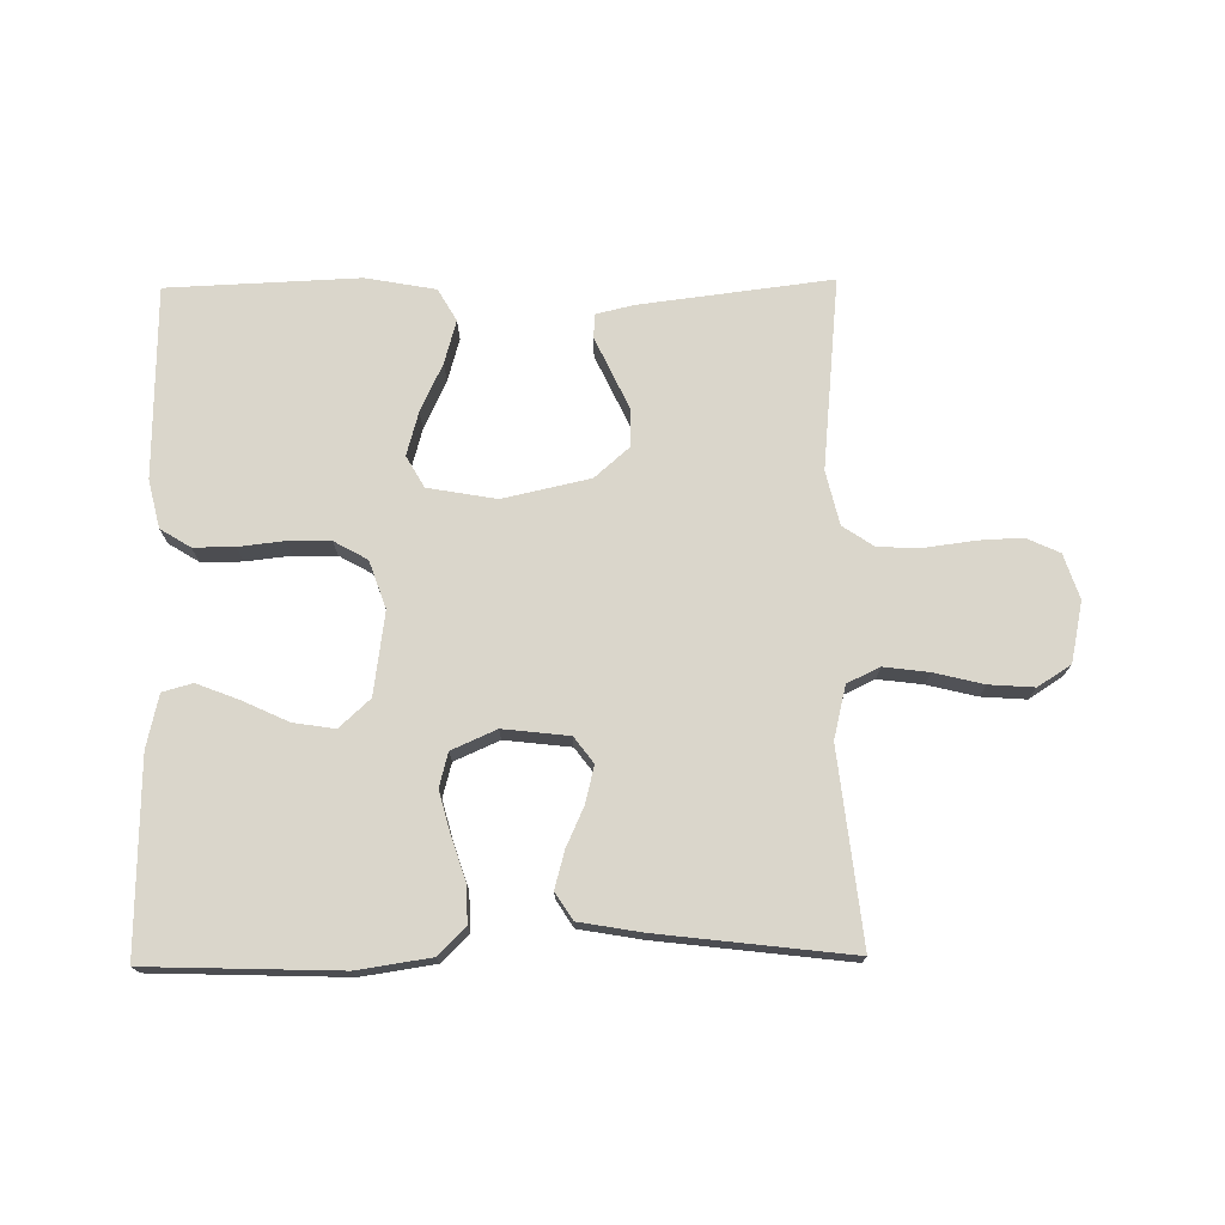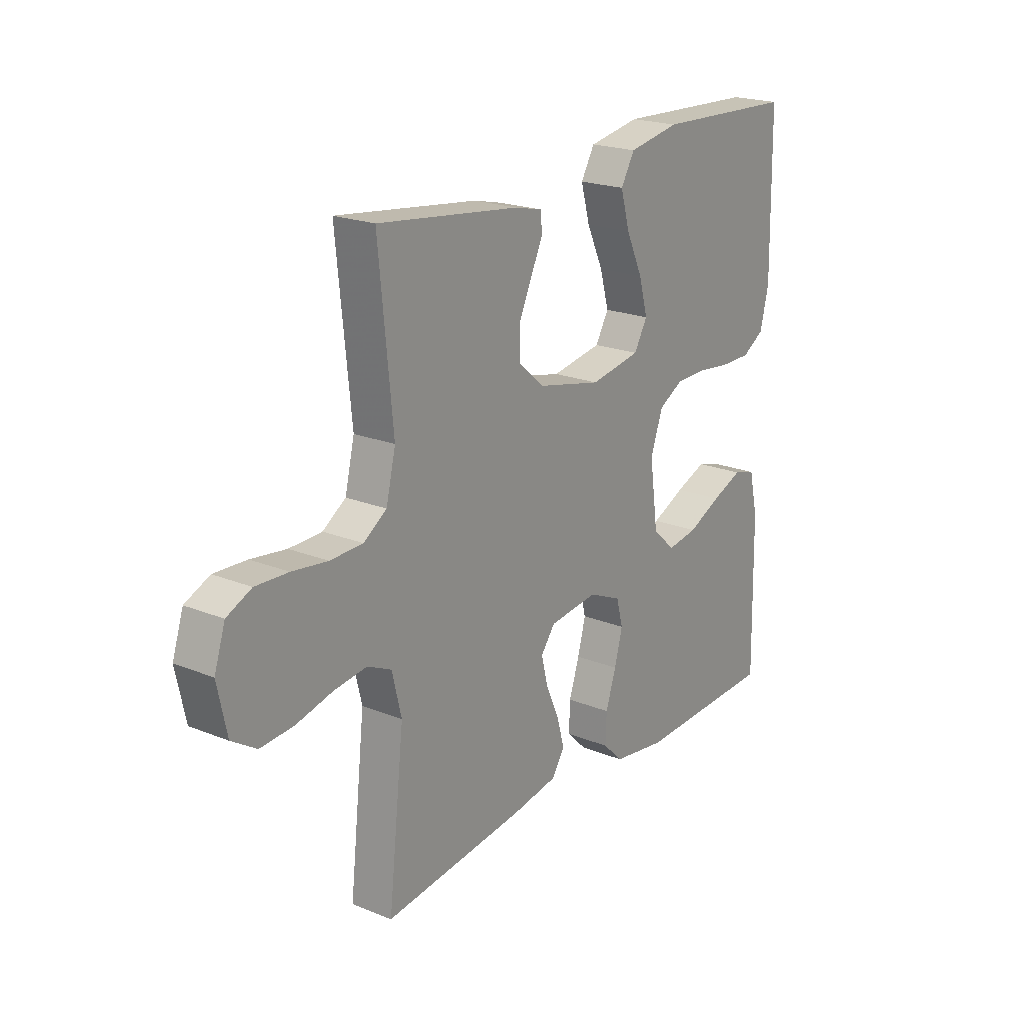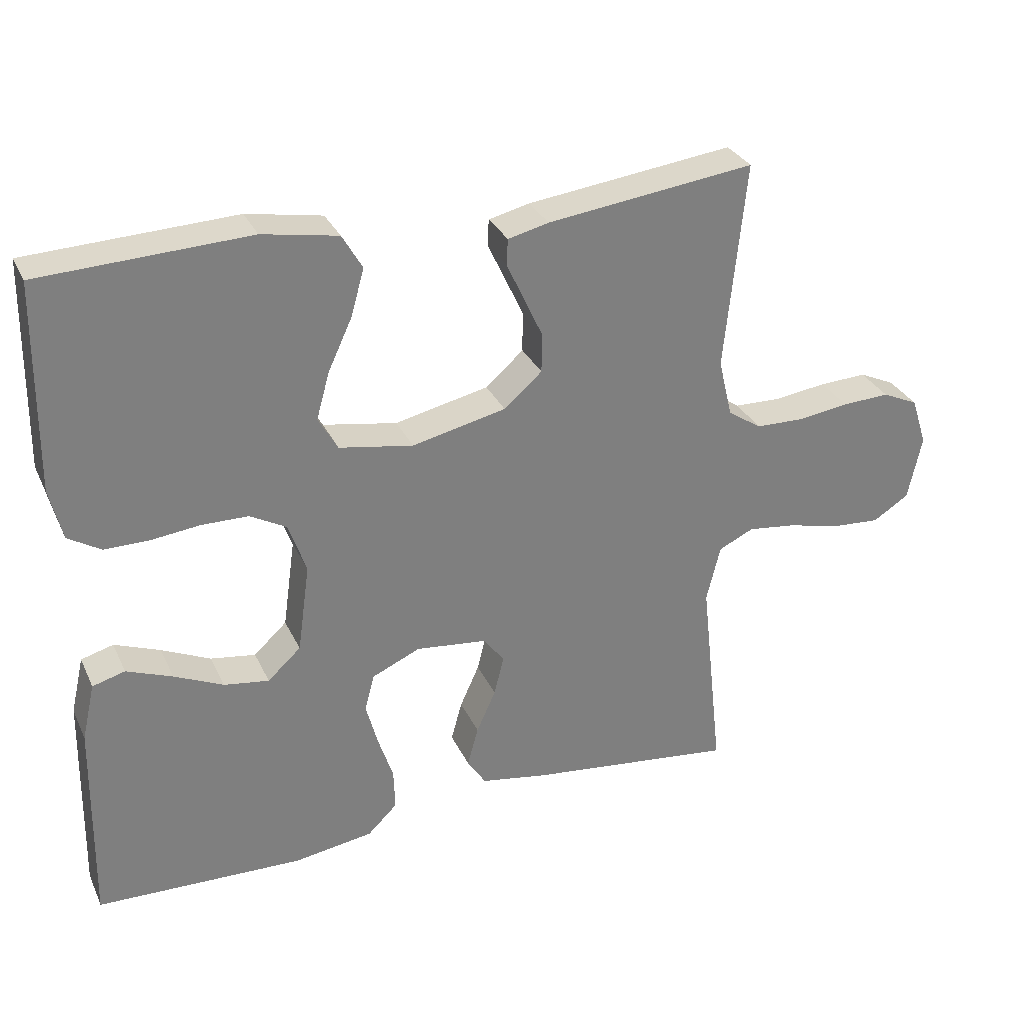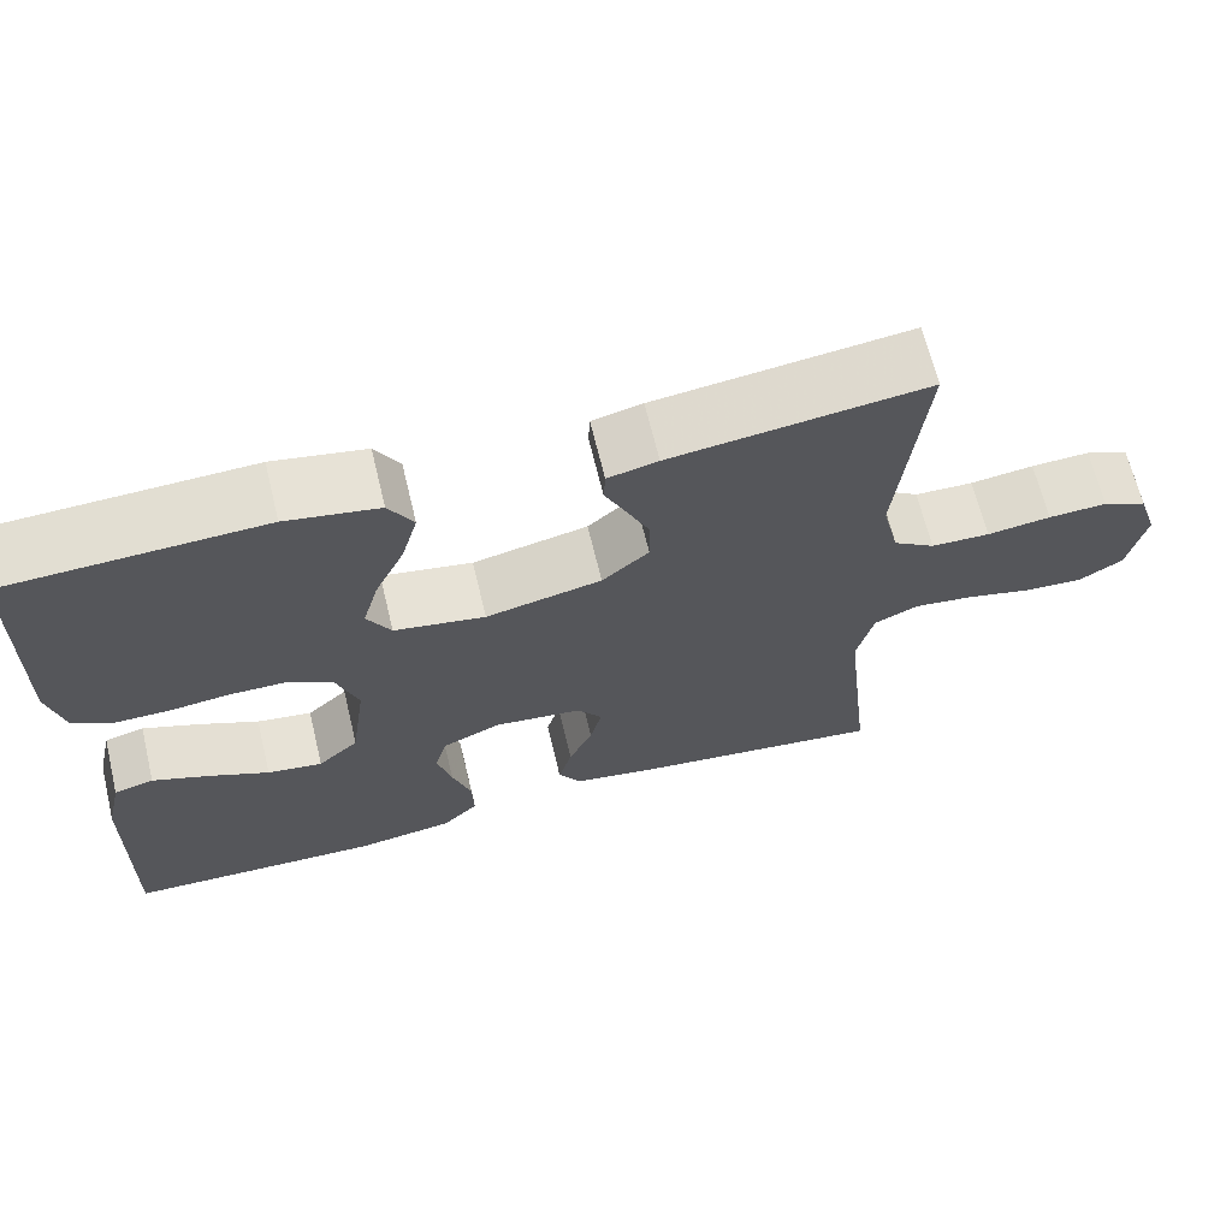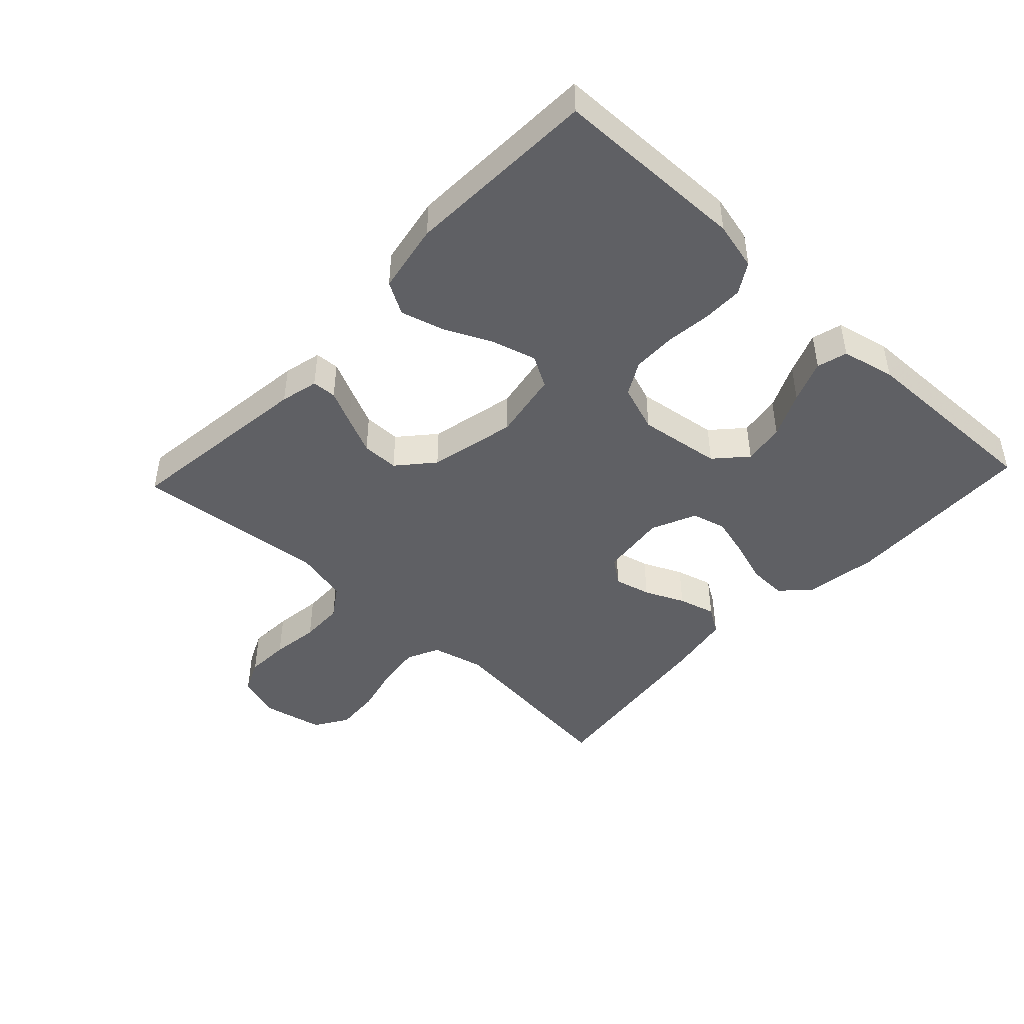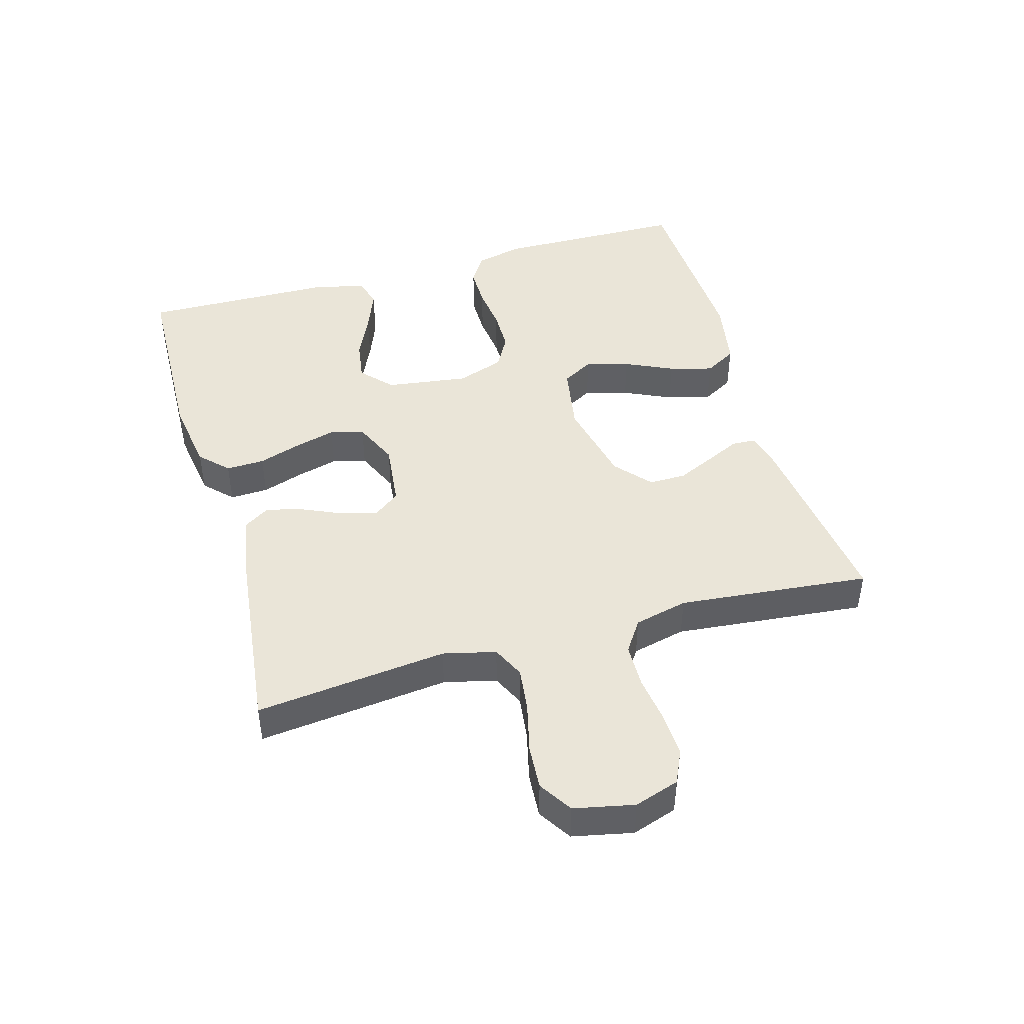
<metadata>
{"format":"obj","ext":"obj","renderer":"f3d","projection":"perspective","resolution":1024,"background":"white","views":[{"elev":73.8,"azim":179.2,"up":"+Y"},{"elev":21.0,"azim":-54.1,"up":"+Z"},{"elev":30.9,"azim":158.1,"up":"+Z"},{"elev":66.4,"azim":166.4,"up":"+Z"},{"elev":-45.2,"azim":46.8,"up":"+Y"},{"elev":45.0,"azim":-106.0,"up":"+Y"}]}
</metadata>
<code>
v -0.5 0.07 0.5
v -0.2 0.07 0.463
v -0.141 0.07 0.449
v -0.139 0.07 0.411
v -0.164 0.07 0.358
v -0.191 0.07 0.299
v -0.191 0.07 0.241
v -0.136 0.07 0.193
v 0 0.07 0.163
v 0.107 0.07 0.182
v 0.135 0.07 0.231
v 0.116 0.07 0.299
v 0.081 0.07 0.374
v 0.062 0.07 0.442
v 0.091 0.07 0.492
v 0.2 0.07 0.512
v 0.5 0.07 0.5
v 0.505 0.07 0.2
v 0.487 0.07 0.125
v 0.44 0.07 0.096
v 0.376 0.07 0.096
v 0.305 0.07 0.104
v 0.238 0.07 0.103
v 0.186 0.07 0.074
v 0.16 0.07 0
v 0.178 0.07 -0.129
v 0.226 0.07 -0.173
v 0.291 0.07 -0.163
v 0.362 0.07 -0.13
v 0.428 0.07 -0.104
v 0.475 0.07 -0.117
v 0.494 0.07 -0.2
v 0.5 0.07 -0.5
v 0.2 0.07 -0.51
v 0.086 0.07 -0.493
v 0.043 0.07 -0.451
v 0.045 0.07 -0.391
v 0.067 0.07 -0.324
v 0.084 0.07 -0.26
v 0.07 0.07 -0.207
v 0 0.07 -0.176
v -0.103 0.07 -0.188
v -0.133 0.07 -0.228
v -0.119 0.07 -0.285
v -0.091 0.07 -0.347
v -0.075 0.07 -0.405
v -0.102 0.07 -0.447
v -0.2 0.07 -0.464
v -0.5 0.07 -0.5
v -0.467 0.07 -0.2
v -0.487 0.07 -0.118
v -0.538 0.07 -0.094
v -0.608 0.07 -0.103
v -0.685 0.07 -0.122
v -0.755 0.07 -0.127
v -0.807 0.07 -0.094
v -0.827 0.07 0
v -0.804 0.07 0.07
v -0.752 0.07 0.094
v -0.683 0.07 0.091
v -0.608 0.07 0.081
v -0.539 0.07 0.083
v -0.49 0.07 0.116
v -0.47 0.07 0.2
v -0.5 0 0.5
v -0.2 0 0.463
v -0.141 0 0.449
v -0.139 0 0.411
v -0.164 0 0.358
v -0.191 0 0.299
v -0.191 0 0.241
v -0.136 0 0.193
v 0 0 0.163
v 0.107 0 0.182
v 0.135 0 0.231
v 0.116 0 0.299
v 0.081 0 0.374
v 0.062 0 0.442
v 0.091 0 0.492
v 0.2 0 0.512
v 0.5 0 0.5
v 0.505 0 0.2
v 0.487 0 0.125
v 0.44 0 0.096
v 0.376 0 0.096
v 0.305 0 0.104
v 0.238 0 0.103
v 0.186 0 0.074
v 0.16 0 0
v 0.178 0 -0.129
v 0.226 0 -0.173
v 0.291 0 -0.163
v 0.362 0 -0.13
v 0.428 0 -0.104
v 0.475 0 -0.117
v 0.494 0 -0.2
v 0.5 0 -0.5
v 0.2 0 -0.51
v 0.086 0 -0.493
v 0.043 0 -0.451
v 0.045 0 -0.391
v 0.067 0 -0.324
v 0.084 0 -0.26
v 0.07 0 -0.207
v 0 0 -0.176
v -0.103 0 -0.188
v -0.133 0 -0.228
v -0.119 0 -0.285
v -0.091 0 -0.347
v -0.075 0 -0.405
v -0.102 0 -0.447
v -0.2 0 -0.464
v -0.5 0 -0.5
v -0.467 0 -0.2
v -0.487 0 -0.118
v -0.538 0 -0.094
v -0.608 0 -0.103
v -0.685 0 -0.122
v -0.755 0 -0.127
v -0.807 0 -0.094
v -0.827 0 0
v -0.804 0 0.07
v -0.752 0 0.094
v -0.683 0 0.091
v -0.608 0 0.081
v -0.539 0 0.083
v -0.49 0 0.116
v -0.47 0 0.2
f 59 60 61
f 58 59 61
f 57 58 61
f 56 57 61
f 55 56 61
f 54 55 61
f 53 54 61
f 52 53 61 62
f 51 52 62 63
f 48 49 50
f 47 48 50
f 46 47 50
f 45 46 50
f 44 45 50
f 51 63 64
f 50 51 64
f 44 50 64
f 43 44 64
f 36 37 38
f 35 36 38
f 34 35 38
f 33 34 38
f 32 33 38
f 31 32 38
f 30 31 38
f 29 30 38
f 28 29 38
f 27 28 38 39
f 26 27 39 40
f 20 21 22
f 19 20 22
f 18 19 22
f 17 18 22
f 16 17 22
f 15 16 22
f 14 15 22
f 13 14 22
f 12 13 22
f 11 12 22 23
f 10 11 23 24
f 3 4 5
f 2 3 5
f 1 2 5
f 64 1 5
f 64 5 6
f 42 43 64
f 41 42 64
f 40 41 64
f 26 40 64
f 25 26 64
f 9 10 24 25
f 8 9 25 64
f 7 8 64
f 6 7 64
f 125 124 123
f 125 123 122
f 125 122 121
f 125 121 120
f 125 120 119
f 125 119 118
f 125 118 117
f 126 125 117 116
f 127 126 116 115
f 114 113 112
f 114 112 111
f 114 111 110
f 114 110 109
f 114 109 108
f 128 127 115
f 128 115 114
f 128 114 108
f 128 108 107
f 102 101 100
f 102 100 99
f 102 99 98
f 102 98 97
f 102 97 96
f 102 96 95
f 102 95 94
f 102 94 93
f 102 93 92
f 103 102 92 91
f 104 103 91 90
f 86 85 84
f 86 84 83
f 86 83 82
f 86 82 81
f 86 81 80
f 86 80 79
f 86 79 78
f 86 78 77
f 86 77 76
f 87 86 76 75
f 88 87 75 74
f 69 68 67
f 69 67 66
f 69 66 65
f 69 65 128
f 70 69 128
f 128 107 106
f 128 106 105
f 128 105 104
f 128 104 90
f 128 90 89
f 89 88 74 73
f 128 89 73 72
f 128 72 71
f 128 71 70
f 1 65 66 2
f 2 66 67 3
f 3 67 68 4
f 4 68 69 5
f 5 69 70 6
f 6 70 71 7
f 7 71 72 8
f 8 72 73 9
f 9 73 74 10
f 10 74 75 11
f 11 75 76 12
f 12 76 77 13
f 13 77 78 14
f 14 78 79 15
f 15 79 80 16
f 16 80 81 17
f 17 81 82 18
f 18 82 83 19
f 19 83 84 20
f 20 84 85 21
f 21 85 86 22
f 22 86 87 23
f 23 87 88 24
f 24 88 89 25
f 25 89 90 26
f 26 90 91 27
f 27 91 92 28
f 28 92 93 29
f 29 93 94 30
f 30 94 95 31
f 31 95 96 32
f 32 96 97 33
f 33 97 98 34
f 34 98 99 35
f 35 99 100 36
f 36 100 101 37
f 37 101 102 38
f 38 102 103 39
f 39 103 104 40
f 40 104 105 41
f 41 105 106 42
f 42 106 107 43
f 43 107 108 44
f 44 108 109 45
f 45 109 110 46
f 46 110 111 47
f 47 111 112 48
f 48 112 113 49
f 49 113 114 50
f 50 114 115 51
f 51 115 116 52
f 52 116 117 53
f 53 117 118 54
f 54 118 119 55
f 55 119 120 56
f 56 120 121 57
f 57 121 122 58
f 58 122 123 59
f 59 123 124 60
f 60 124 125 61
f 61 125 126 62
f 62 126 127 63
f 63 127 128 64
f 64 128 65 1

</code>
